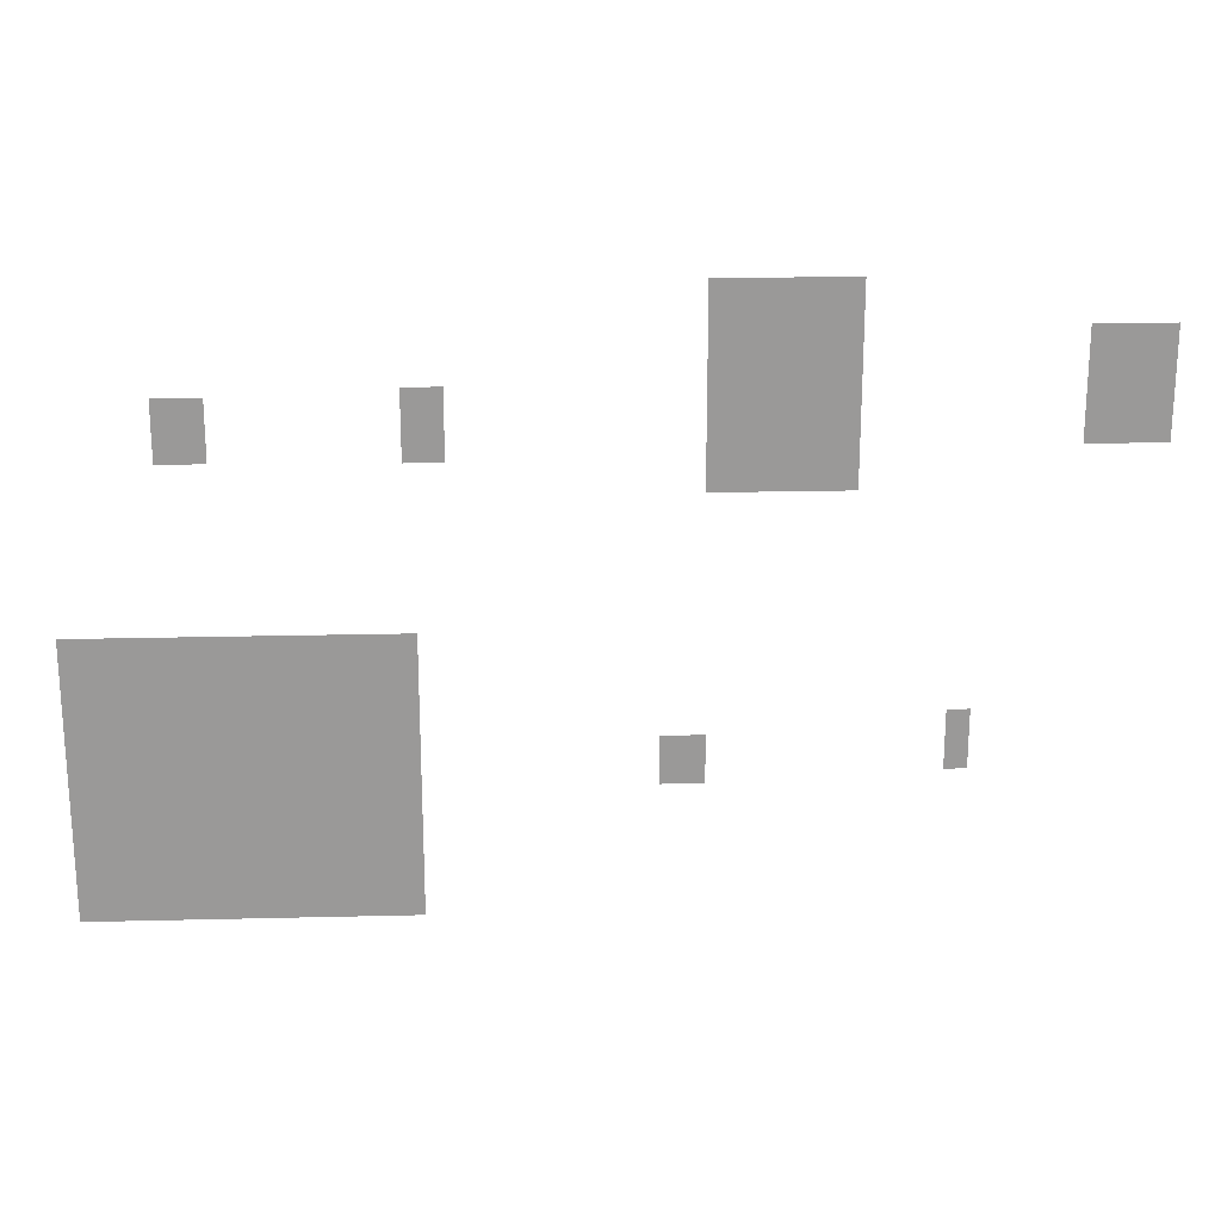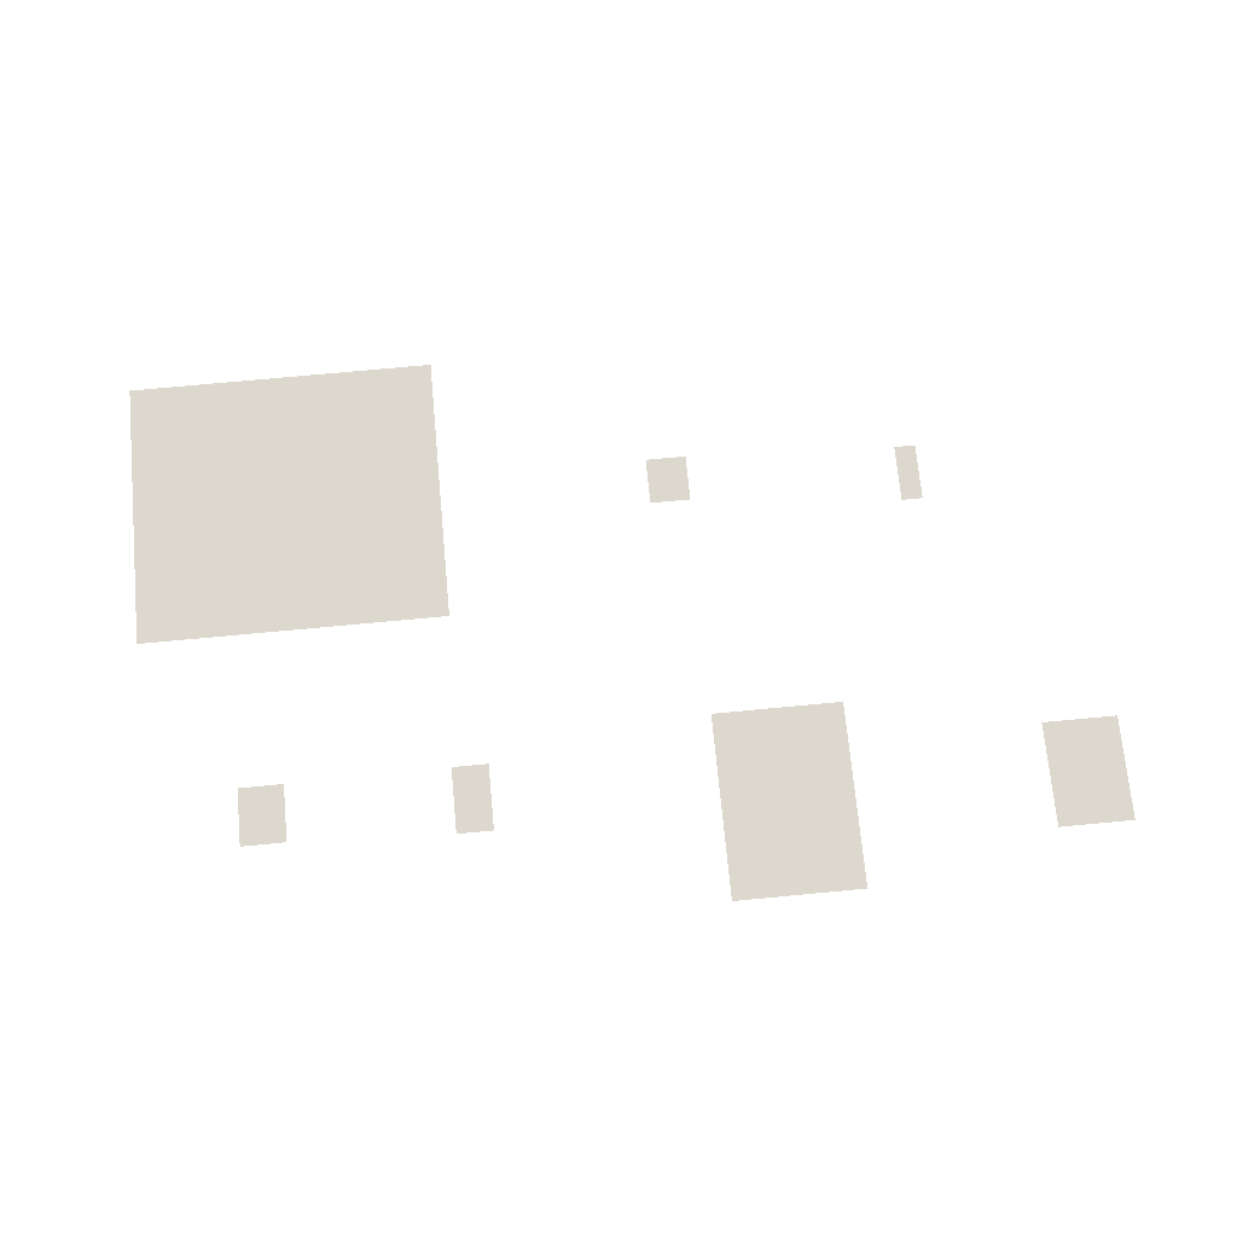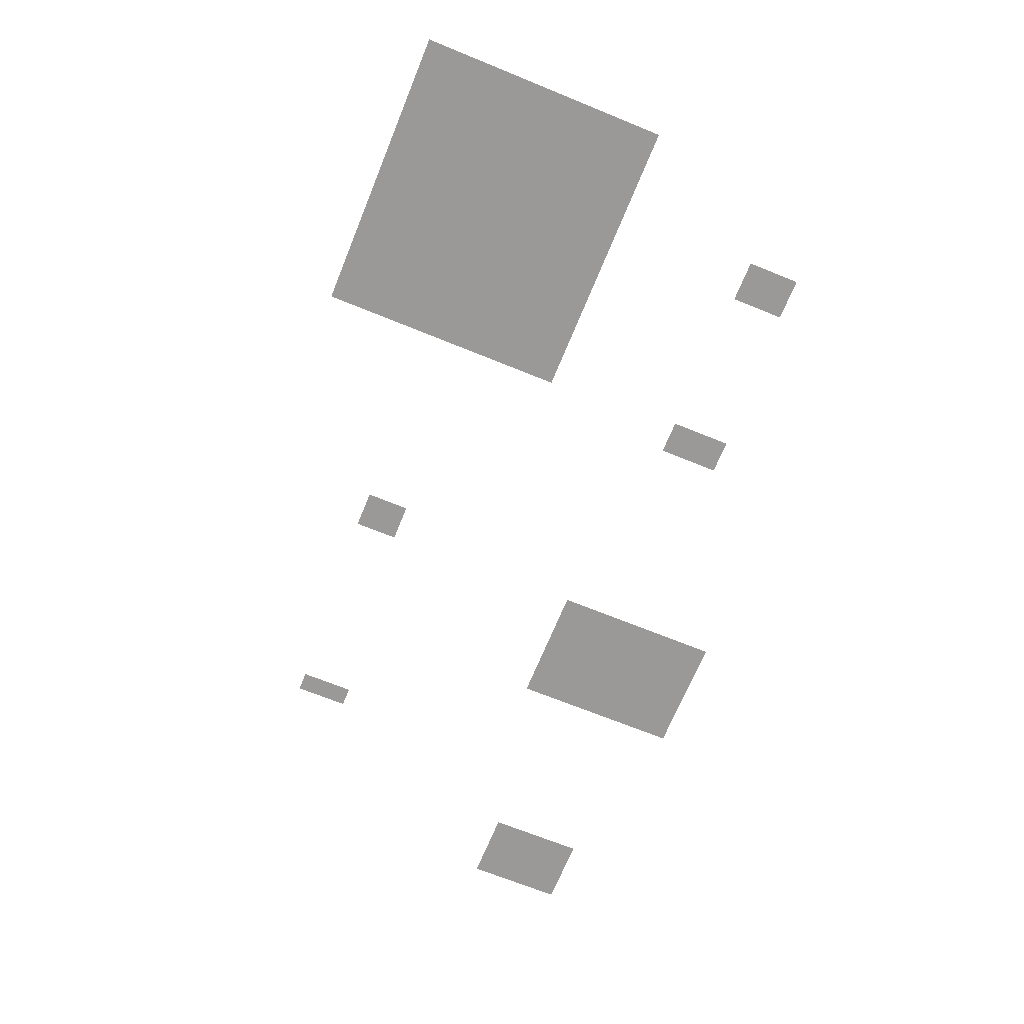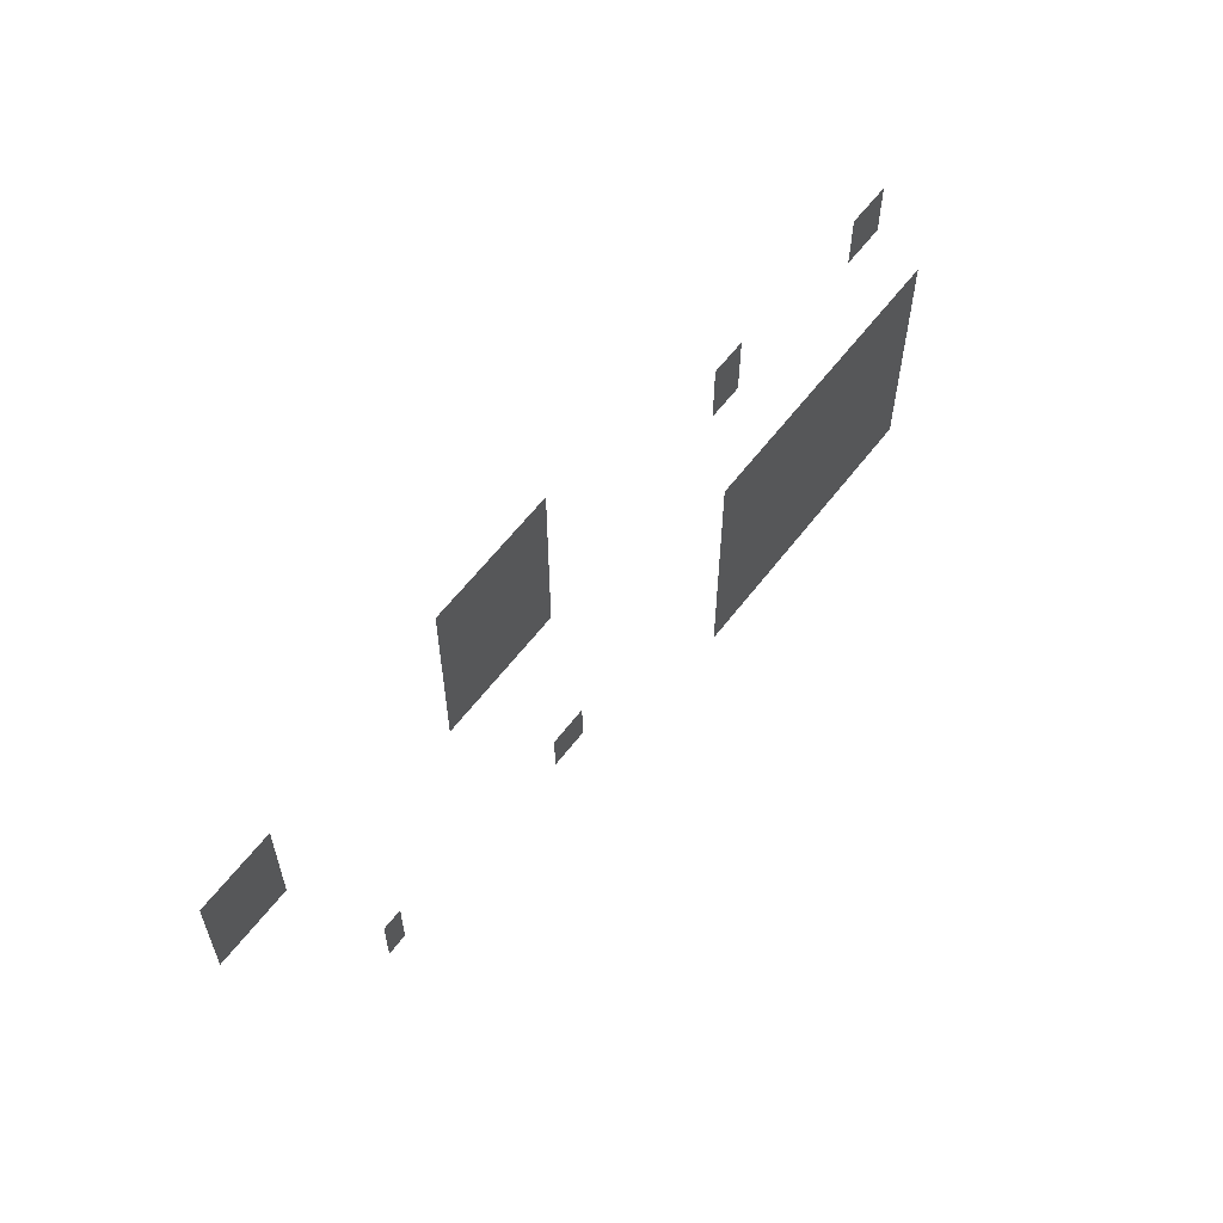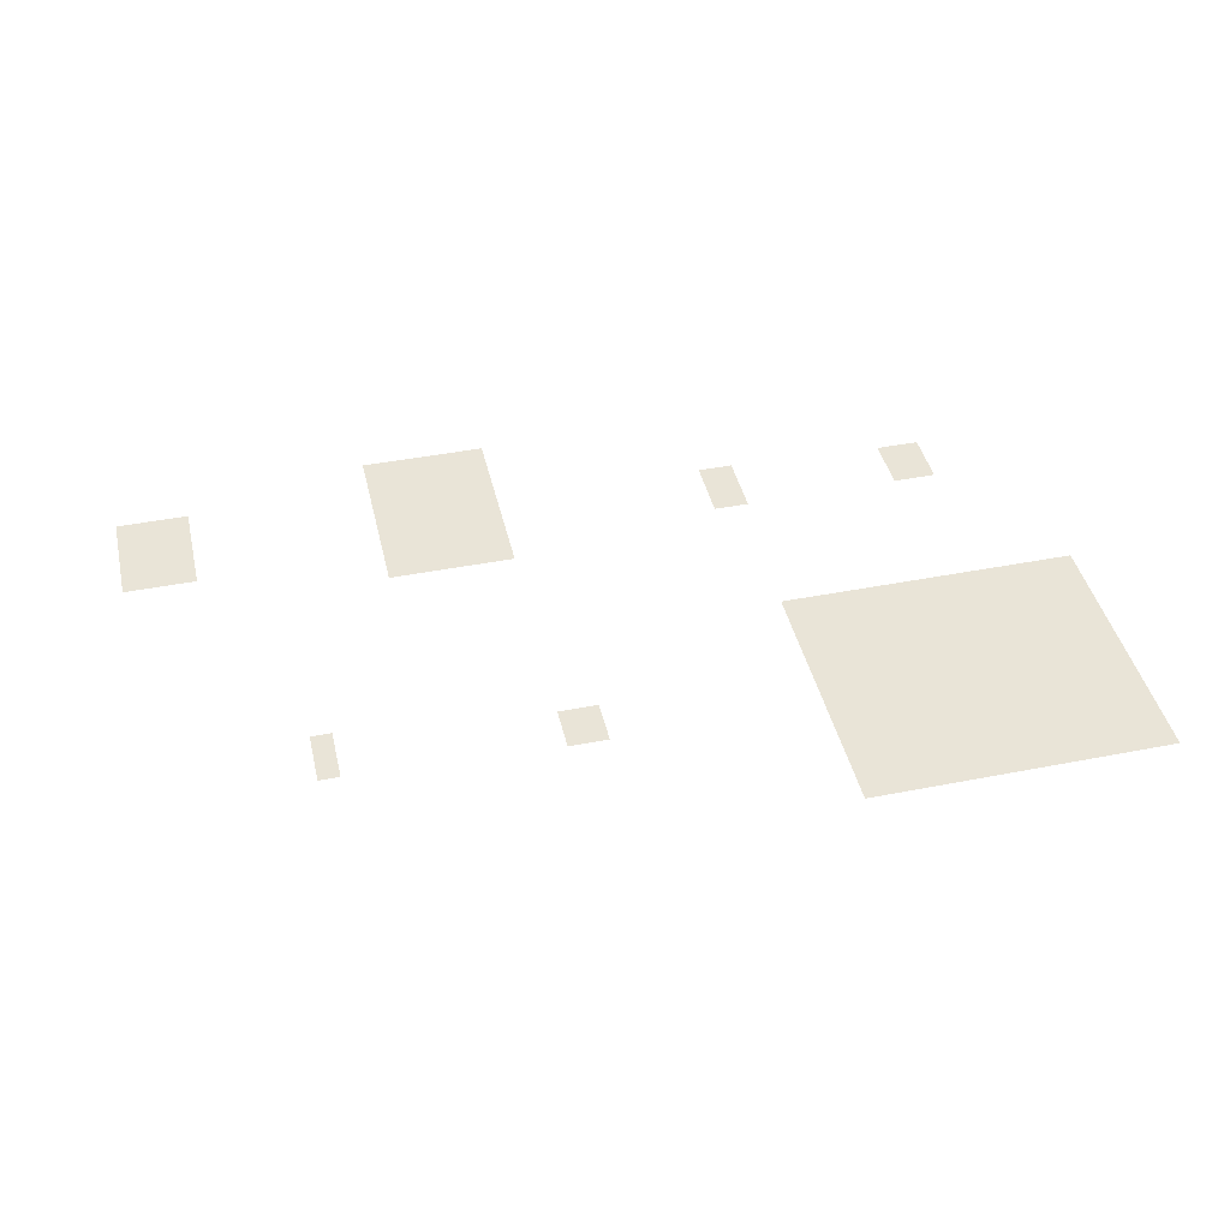
<metadata>
{"format":"obj","ext":"obj","renderer":"f3d","projection":"perspective","resolution":1024,"background":"white","views":[{"elev":21.1,"azim":177.5,"up":"+Y"},{"elev":72.2,"azim":174.6,"up":"+Z"},{"elev":-68.9,"azim":67.8,"up":"+Z"},{"elev":60.9,"azim":-52.7,"up":"+Y"},{"elev":43.0,"azim":-13.1,"up":"+Z"}]}
</metadata>
<code>
v -49.9 -25.26 0
v -68.9 -3.256 0
v -68.9 -25.26 0
v -49.9 -3.256 0
v -168.5 -20.63 0
v -178.5 6.372 0
v -178.5 -20.63 0
v -168.5 6.372 0
v -217.7 120.4 0
v -252.7 169.4 0
v -252.7 120.4 0
v -217.7 169.4 0
v 193.7 -84.2 0
v 48.68 43.8 0
v 48.68 -84.2 0
v 193.7 43.8 0
v -67.46 102.1 0
v -128.5 189.1 0
v -128.5 102.1 0
v -67.46 189.1 0
v 52.78 116 0
v 35.78 147 0
v 35.78 116 0
v 52.78 147 0
v 150.1 116.7 0
v 129.1 143.7 0
v 129.1 116.7 0
v 150.1 143.7 0
o SheepSkin
f 1 2 3
f 1 4 2
f 5 6 7
f 5 8 6
f 9 10 11
f 9 12 10
f 13 14 15
f 13 16 14
f 17 18 19
f 17 20 18
f 21 22 23
f 21 24 22
f 25 26 27
f 25 28 26

</code>
